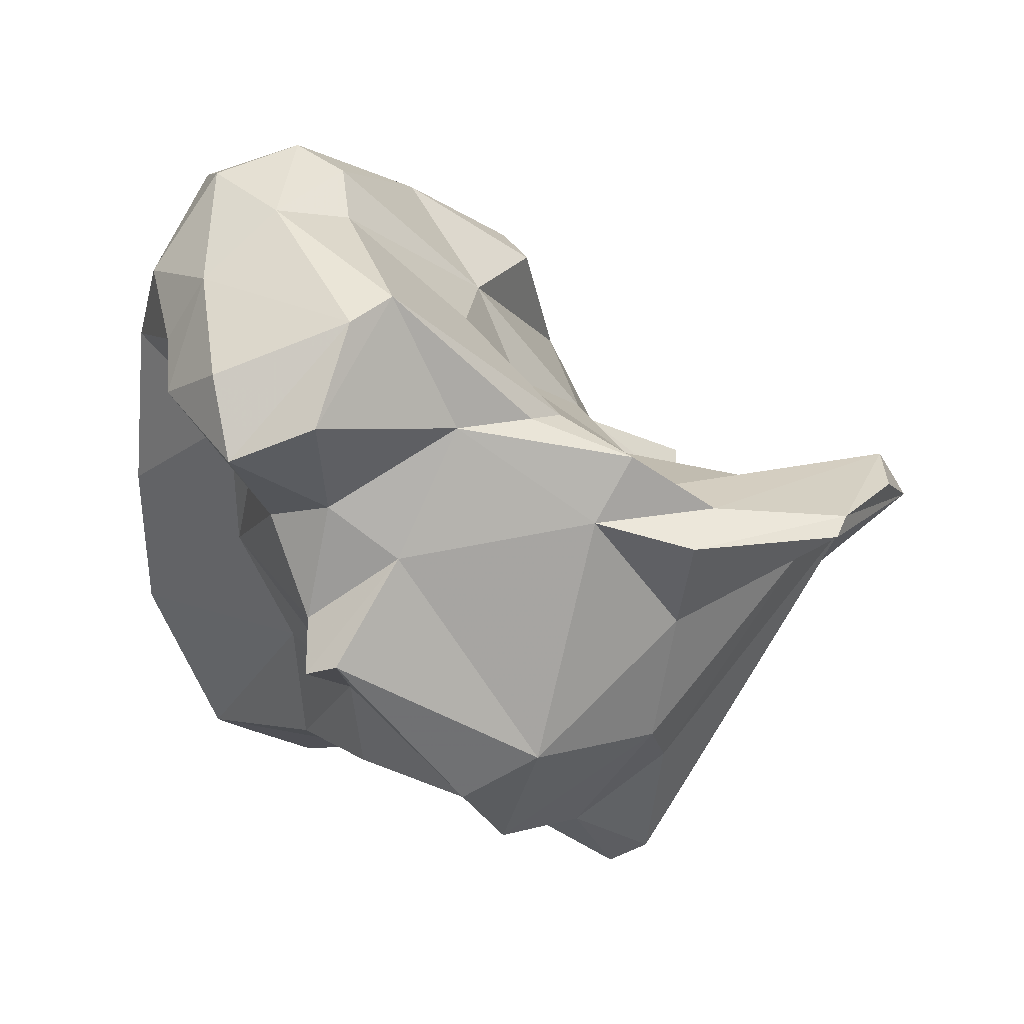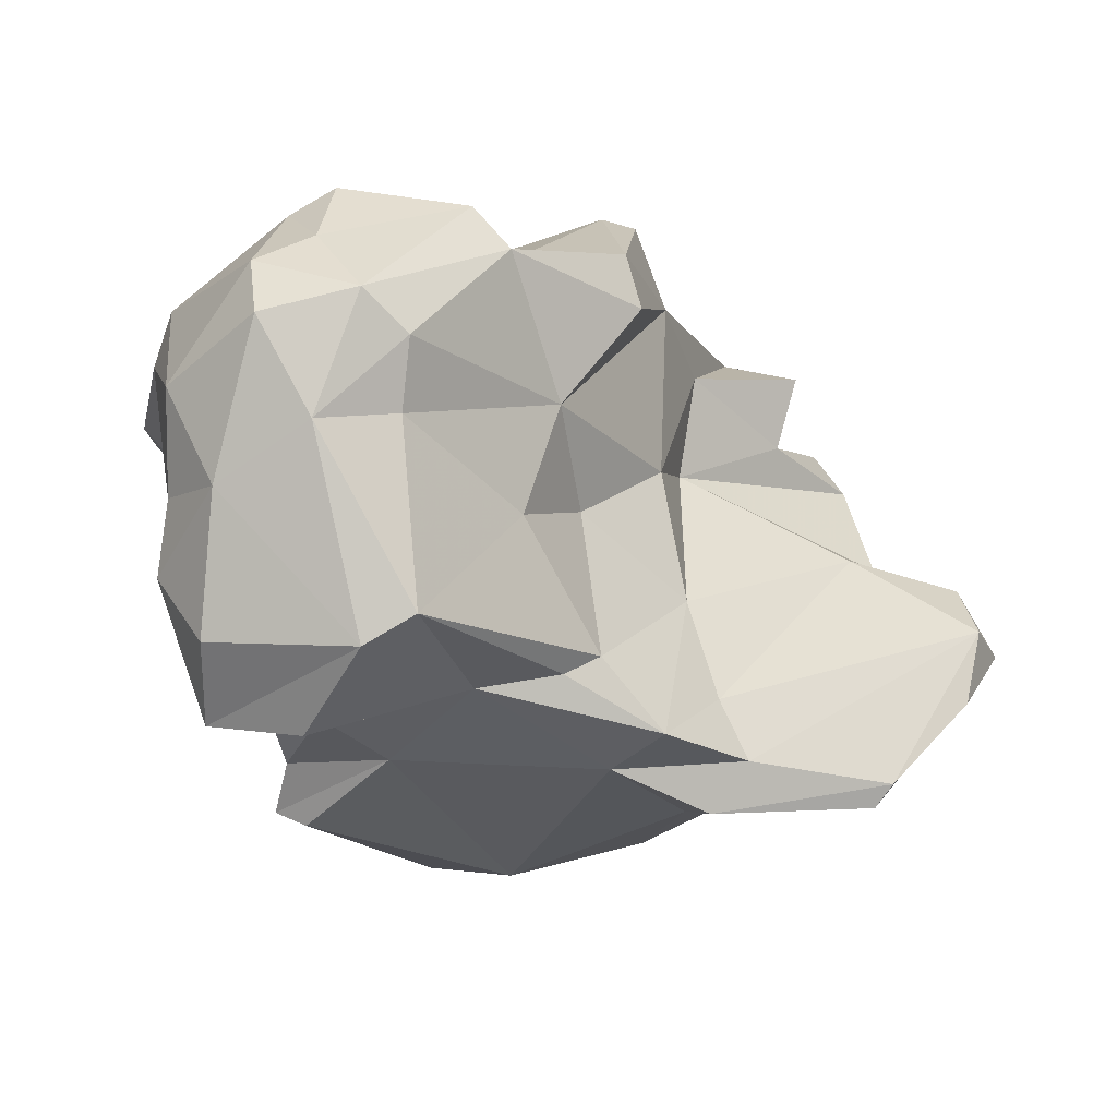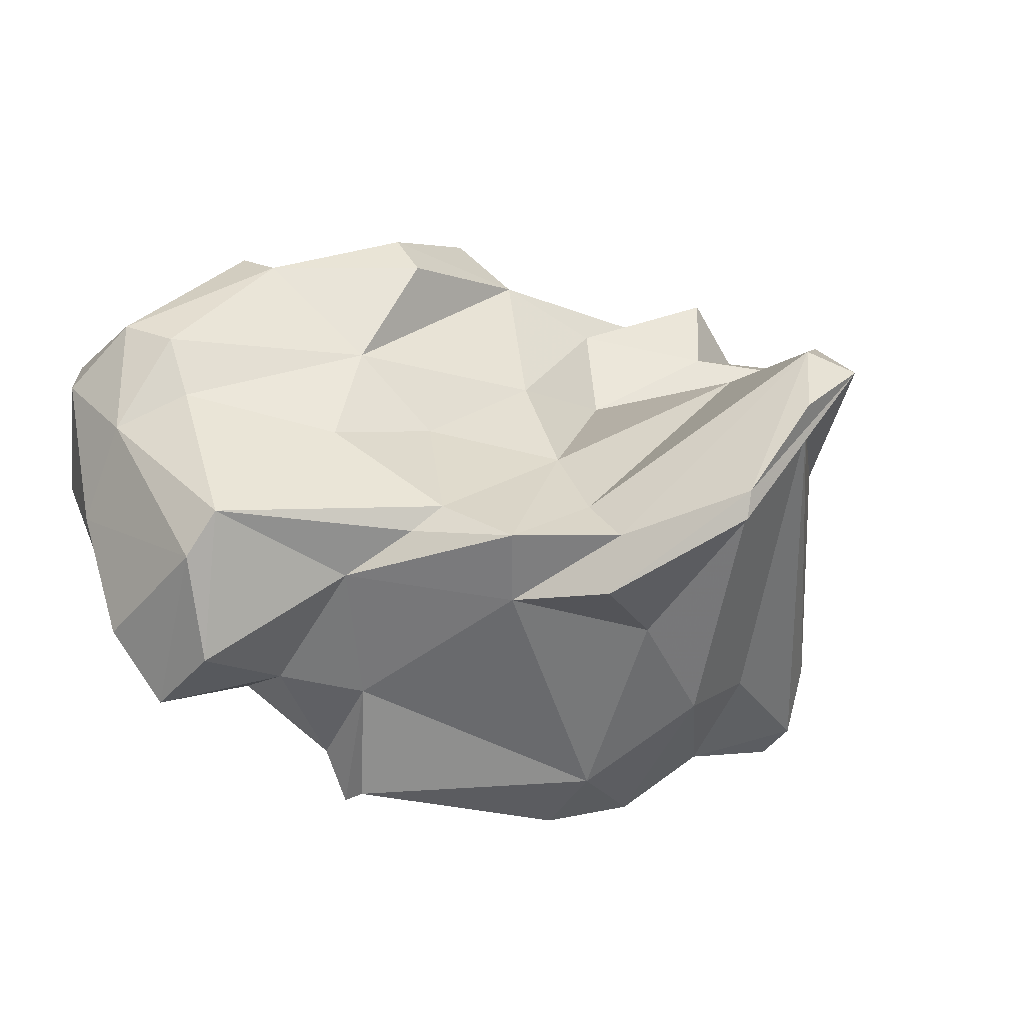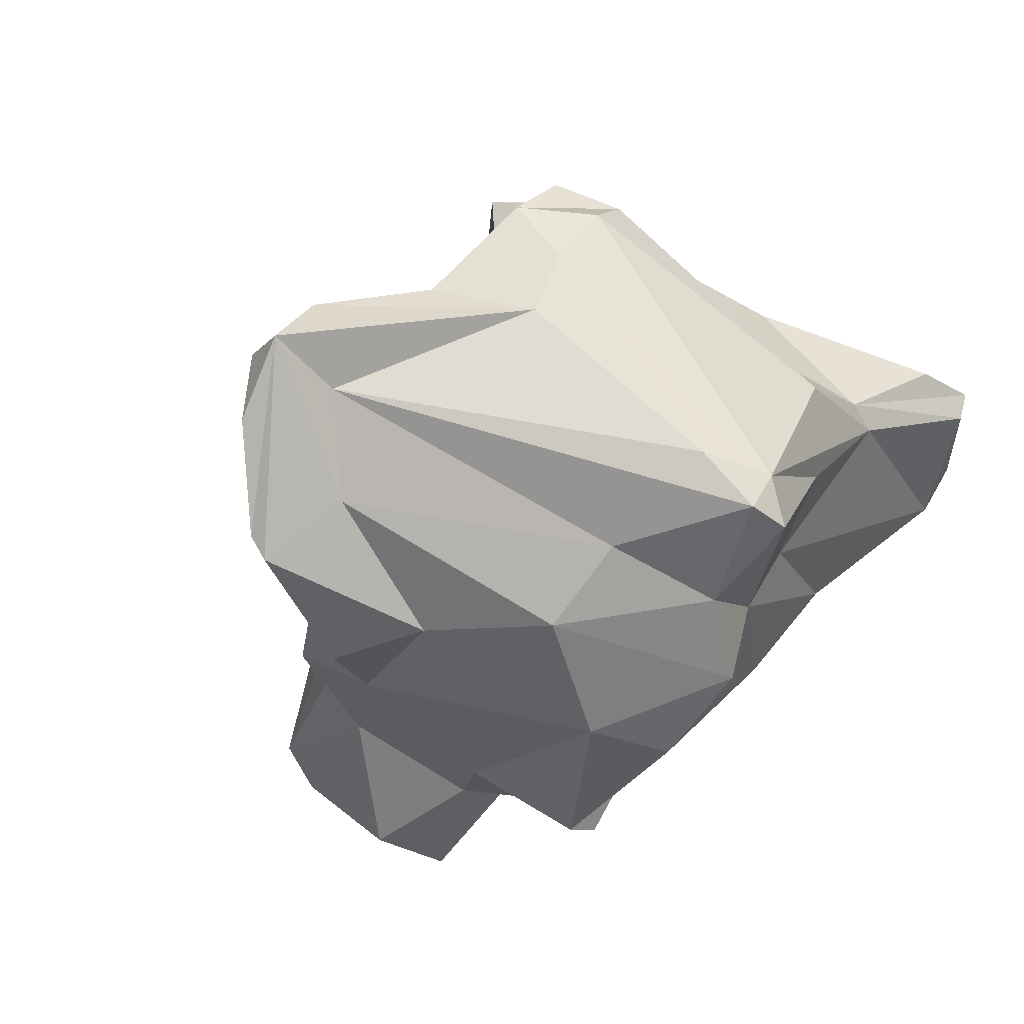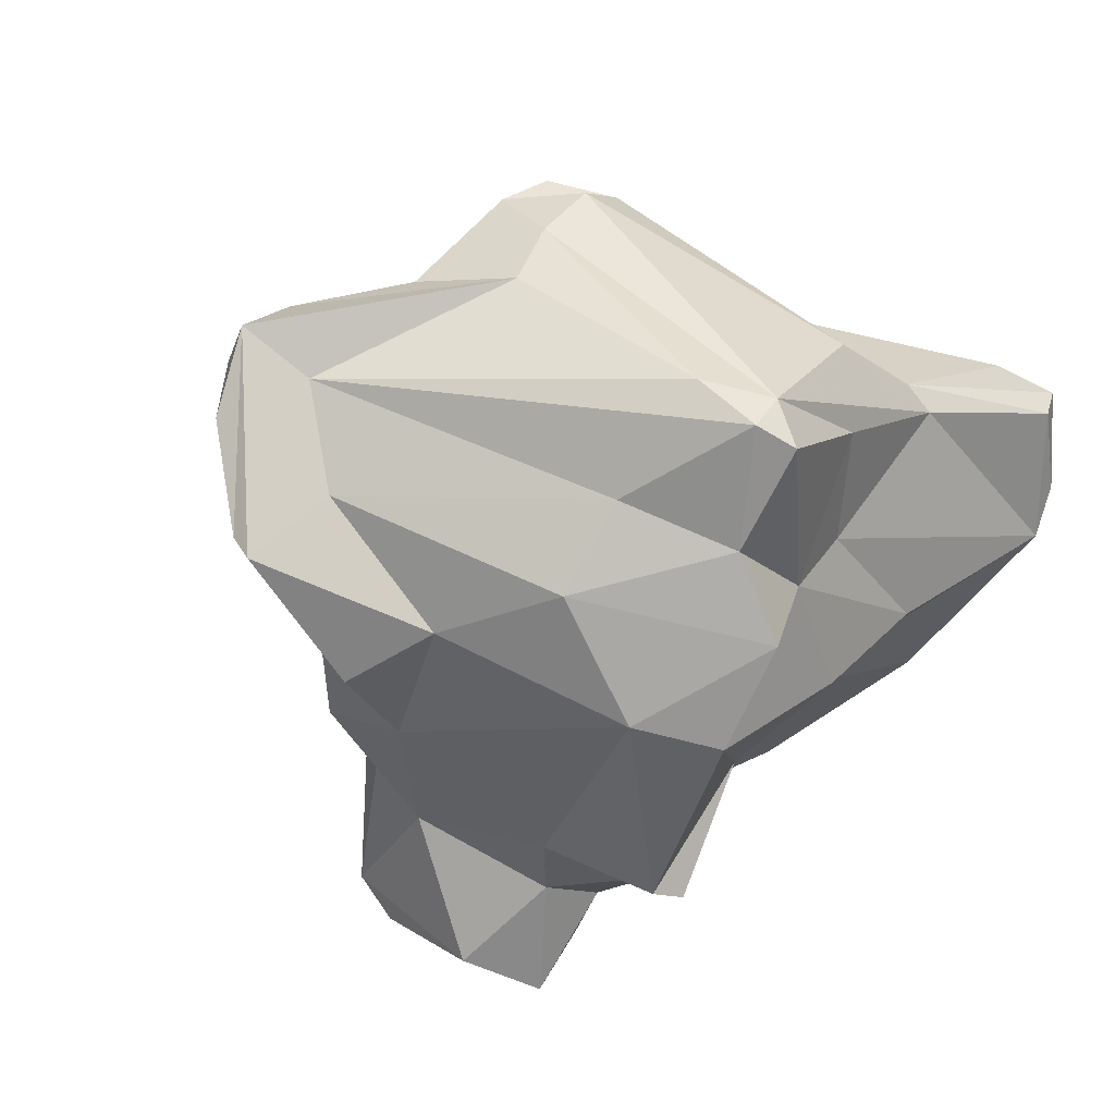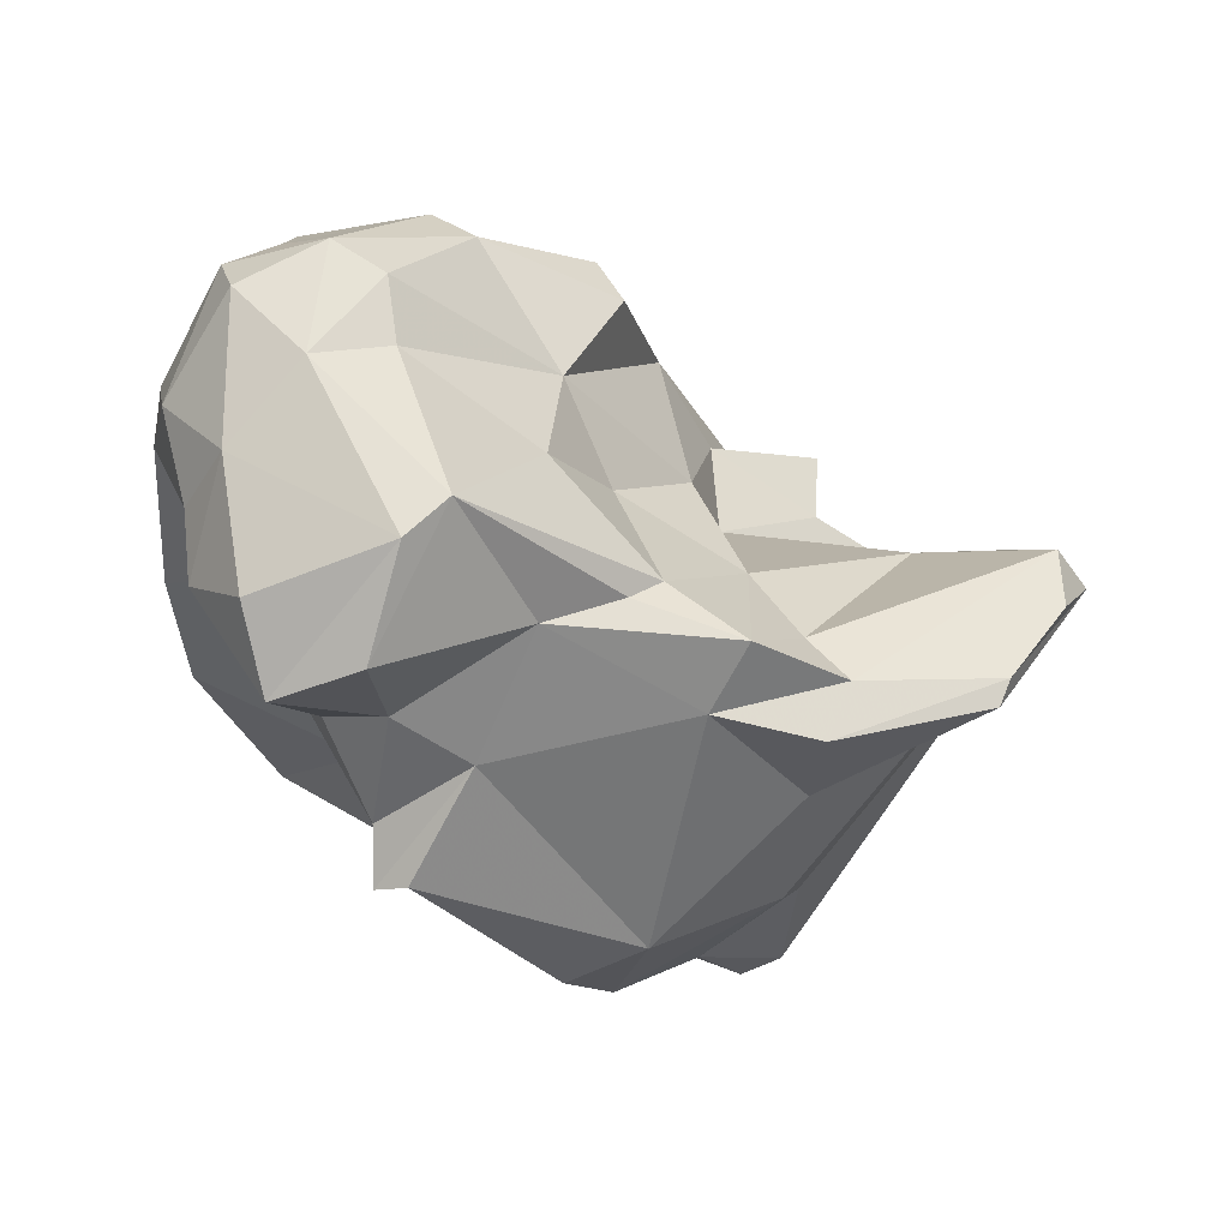
<metadata>
{"format":"obj","ext":"obj","renderer":"f3d","projection":"perspective","resolution":1024,"background":"white","views":[{"elev":-56.2,"azim":5.2,"up":"+Y"},{"elev":75.1,"azim":12.3,"up":"+Z"},{"elev":-34.7,"azim":37.7,"up":"+Y"},{"elev":-28.5,"azim":123.9,"up":"+Y"},{"elev":-43.2,"azim":134.3,"up":"+Y"},{"elev":-38.8,"azim":7.2,"up":"+Y"}]}
</metadata>
<code>
v 184.5 260.4 99.66
v 185.4 259 107.1
v 187.1 262.5 89.66
v 190.8 254.7 112
v 187.1 261.2 115.2
v 186.8 259.3 114.1
v 189 254.1 116.6
v 188.1 261.1 109.8
v 188.2 257.6 117.9
v 190.4 262 120
v 191.1 259.9 121
v 190.9 254.2 119.1
v 190.1 263.2 87.53
v 189.2 251.5 115.7
v 192.7 263.3 110.8
v 191.5 249.2 117.6
v 190.6 265.1 116.6
v 192 246.9 115
v 191.9 252.9 111.6
v 192.2 263.7 119.1
v 192 266.4 116.9
v 192.8 249.3 110.9
v 189.7 264.5 87.32
v 194.4 261.4 121.3
v 193.8 256.8 120.6
v 186.2 261.3 91.28
v 186.6 262.4 102.9
v 190.2 254.9 106.2
v 195.8 260.4 89.54
v 193.9 247.5 106.9
v 191.8 255.1 100.7
v 193.7 245.9 105.4
v 194.7 249.9 101.4
v 191.5 255.7 94.72
v 197 249.9 119
v 195.2 267.7 106.9
v 195.2 248.6 111.5
v 196.9 266.6 117.1
v 195 245.6 105.8
v 195.5 247.1 116.1
v 196.3 260.4 120.4
v 192.7 264.4 87.94
v 199.3 246.1 98.23
v 194.6 251.1 96.43
v 196.5 257.9 119.5
v 198.6 265.4 117
v 198.2 266.7 112.3
v 198.6 251.4 119.2
v 192.7 265.9 90.27
v 197.8 248.1 109.1
v 197.8 254.6 93.26
v 202.6 246.2 99.94
v 201 256.6 115.1
v 197 261.1 89.59
v 199.4 251.6 94.07
v 200.9 270.5 108.5
v 201.3 261.1 114
v 193.2 264.5 98.99
v 202.4 267.5 113.2
v 200.6 247.9 94.33
v 200.7 255.9 89.92
v 203.3 265.7 112.9
v 202.2 270.4 108.7
v 198.7 266.1 92.93
v 201.7 259.5 89.17
v 204 267.9 107.2
v 205.2 261.4 107.6
v 202.7 258.2 111.1
v 203 268.6 104.3
v 200.5 250.4 113.6
v 203.8 249.9 93.28
v 204.6 252.8 112.4
v 203.5 251.7 112.9
v 208.7 249.4 104
v 207.4 248.8 98.67
v 205 251.4 89.33
v 207.4 250.7 111.4
v 205.6 266.7 103.5
v 210.6 251 108.5
v 207.1 256.5 107.9
v 209.6 248.8 107.9
v 205.8 262.6 103.1
v 206 253.3 89.29
v 203.9 263.2 93.12
v 206.6 269 99.01
v 205.7 249.4 109.2
v 209 253 108.4
v 207.7 267 96.13
v 209.4 265.6 100.1
v 208.1 268.8 98.51
v 206.7 251.8 89.8
v 208.9 266.3 94.18
v 209.6 268.7 100.2
v 212.6 265.3 96.87
v 208.4 253.8 91.01
v 207.8 251.2 95.53
v 210.8 264.8 94.08
v 211.1 266.9 95.91
v 211.9 262.7 95.23
v 212.5 260 96.1
v 214 253.1 104.3
v 216 251.5 107.2
v 213 260.6 103.4
v 215.5 250.6 106.9
v 214.2 261.4 99.9
v 218.2 258.3 105.8
v 219.2 257.9 103.8
v 216.4 256.7 103.1
v 218.2 255.4 106.1
v 217.3 260.3 103.5
g foo
f 20 10 24
f 41 24 25
f 24 10 11
f 25 24 11
f 45 41 25
f 9 11 10
f 48 45 25
f 12 11 9
f 25 11 12
f 35 25 12
f 48 25 35
f 9 7 12
f 40 48 35
f 35 12 16
f 7 14 12
f 16 12 14
f 18 35 16
f 18 40 35
f 18 16 14
f 38 21 20
f 24 38 20
f 46 38 24
f 41 46 24
f 57 46 41
f 20 21 17
f 10 20 17
f 45 57 41
f 53 57 45
f 17 5 10
f 9 10 5
f 53 45 48
f 53 48 72
f 73 72 48
f 6 9 5
f 6 7 9
f 70 48 40
f 70 73 48
f 6 4 7
f 14 7 4
f 4 19 14
f 37 70 40
f 22 14 19
f 40 18 37
f 18 22 37
f 22 18 14
f 62 59 46
f 59 47 46
f 21 38 47
f 38 46 47
f 57 62 46
f 17 21 47
f 15 17 47
f 68 57 53
f 5 17 15
f 53 72 68
f 8 5 15
f 77 72 73
f 5 8 6
f 77 73 70
f 2 6 8
f 77 70 86
f 4 6 2
f 86 70 50
f 4 28 19
f 50 70 37
f 22 19 28
f 28 30 22
f 37 22 30
f 32 50 30
f 50 37 30
f 39 50 32
f 63 56 59
f 63 59 66
f 62 66 59
f 59 56 47
f 36 47 56
f 66 62 57
f 15 47 36
f 67 66 57
f 57 68 67
f 27 15 36
f 67 68 80
f 27 8 15
f 80 68 72
f 72 77 80
f 87 80 77
f 79 87 77
f 2 8 27
f 86 79 77
f 81 79 86
f 1 2 27
f 4 2 1
f 31 4 1
f 31 28 4
f 31 33 28
f 52 50 39
f 86 50 52
f 30 28 33
f 33 32 30
f 33 39 32
f 69 63 66
f 69 56 63
f 66 85 69
f 78 85 66
f 58 56 69
f 67 78 66
f 78 67 82
f 67 80 82
f 58 36 56
f 103 80 87
f 27 36 58
f 106 87 79
f 81 102 79
f 104 102 81
f 58 3 27
f 1 27 3
f 104 81 74
f 26 1 3
f 26 31 1
f 81 86 74
f 34 31 26
f 31 34 33
f 74 86 52
f 34 44 33
f 33 44 43
f 33 43 39
f 39 43 52
f 93 85 78
f 93 78 89
f 64 58 69
f 85 64 69
f 82 89 78
f 82 80 103
f 64 49 58
f 103 87 106
f 106 102 109
f 102 106 79
f 107 102 104
f 107 109 102
f 58 49 23
f 58 23 3
f 107 104 101
f 13 3 23
f 104 74 101
f 26 3 13
f 26 13 29
f 51 26 29
f 75 101 74
f 34 26 51
f 55 34 51
f 44 34 55
f 74 52 75
f 52 60 75
f 55 43 44
f 43 55 60
f 43 60 52
f 90 85 93
f 92 88 93
f 88 90 93
f 93 89 92
f 90 64 85
f 92 89 98
f 98 89 94
f 94 89 82
f 94 82 105
f 64 90 88
f 92 84 88
f 103 105 82
f 105 103 110
f 84 64 88
f 106 110 103
f 54 42 64
f 54 64 84
f 107 110 106
f 106 109 107
f 42 23 64
f 23 49 64
f 54 84 65
f 54 23 42
f 107 101 108
f 13 23 54
f 29 13 54
f 108 101 96
f 29 61 51
f 96 101 75
f 51 61 55
f 55 61 76
f 91 96 71
f 76 71 55
f 75 71 96
f 55 71 60
f 75 60 71
f 98 94 92
f 97 92 94
f 99 97 94
f 94 105 99
f 99 105 100
f 110 100 105
f 65 84 92
f 65 92 97
f 107 100 110
f 108 100 107
f 83 65 97
f 95 83 99
f 83 97 99
f 95 99 100
f 108 95 100
f 29 54 65
f 83 29 65
f 96 91 108
f 91 83 95
f 91 95 108
f 61 29 83
f 76 61 83
f 76 83 91
f 91 71 76
g

</code>
